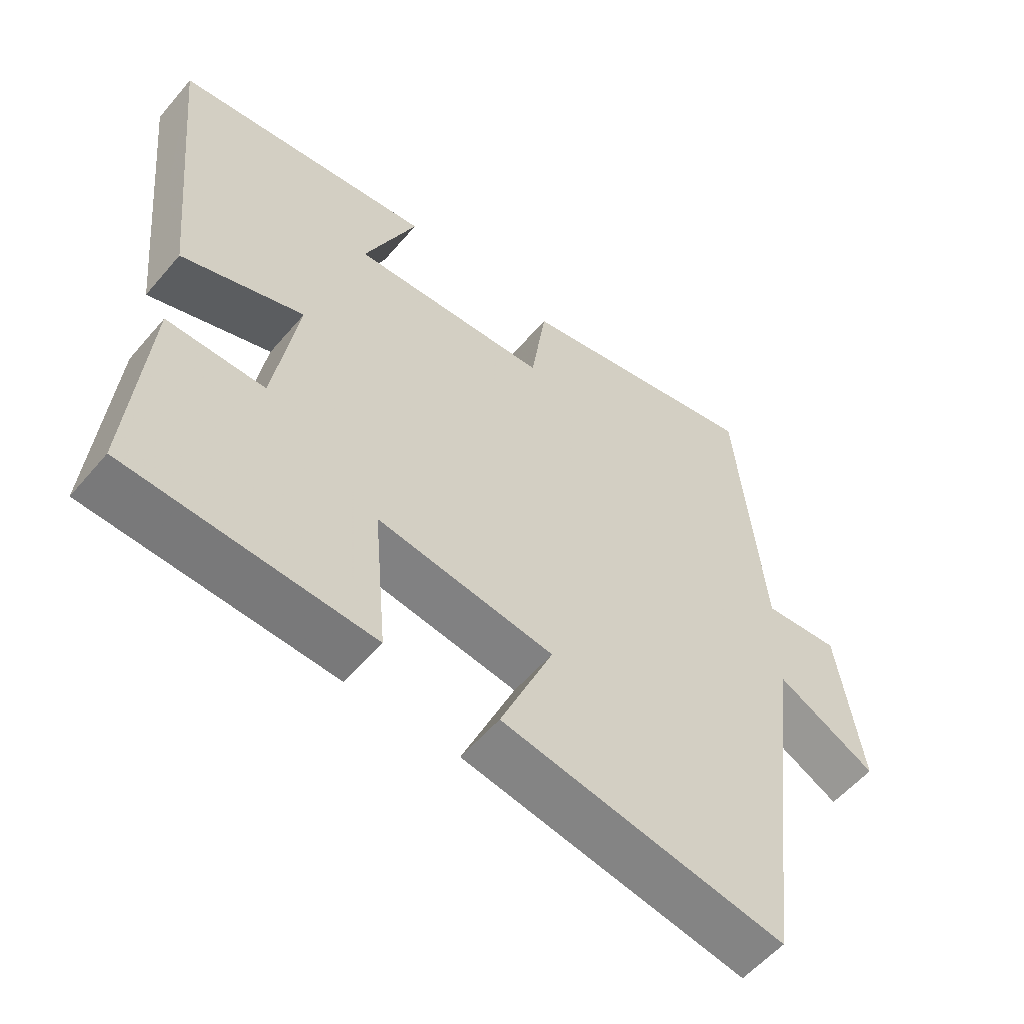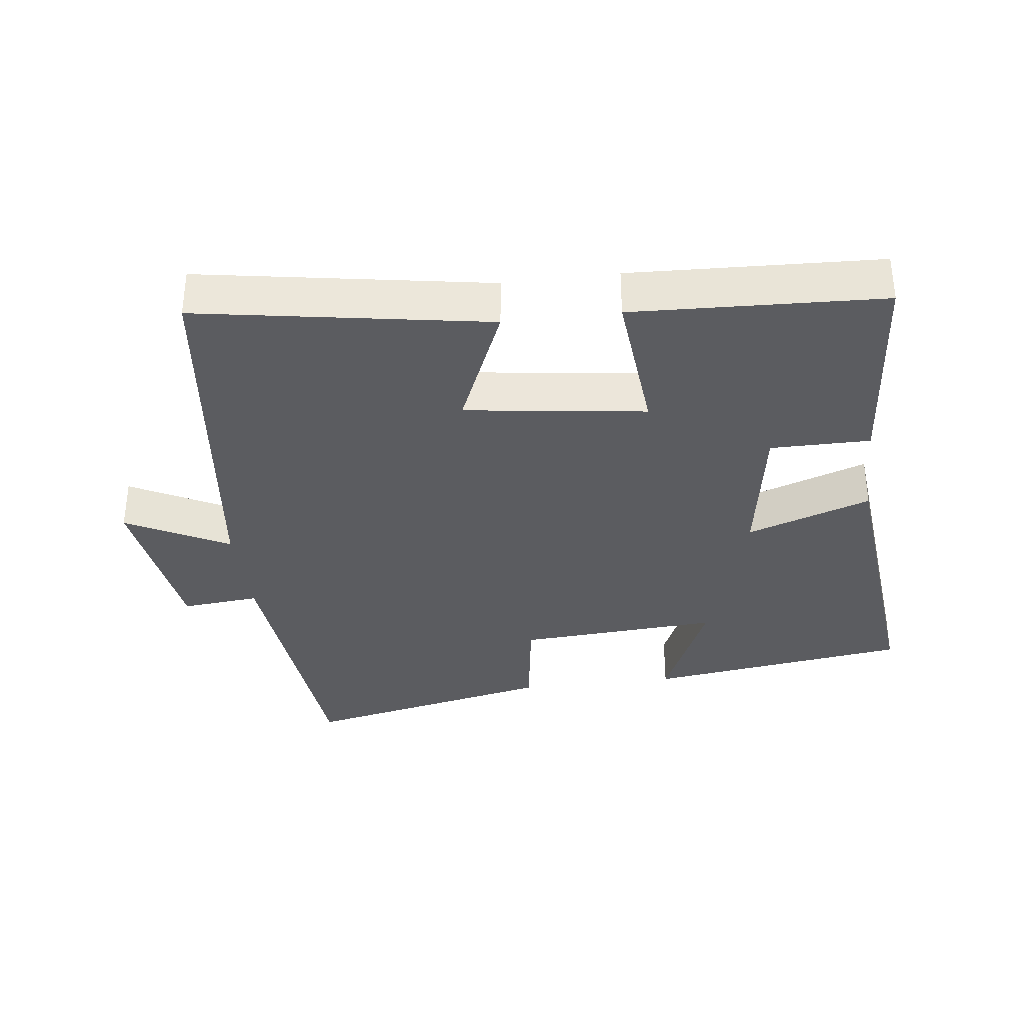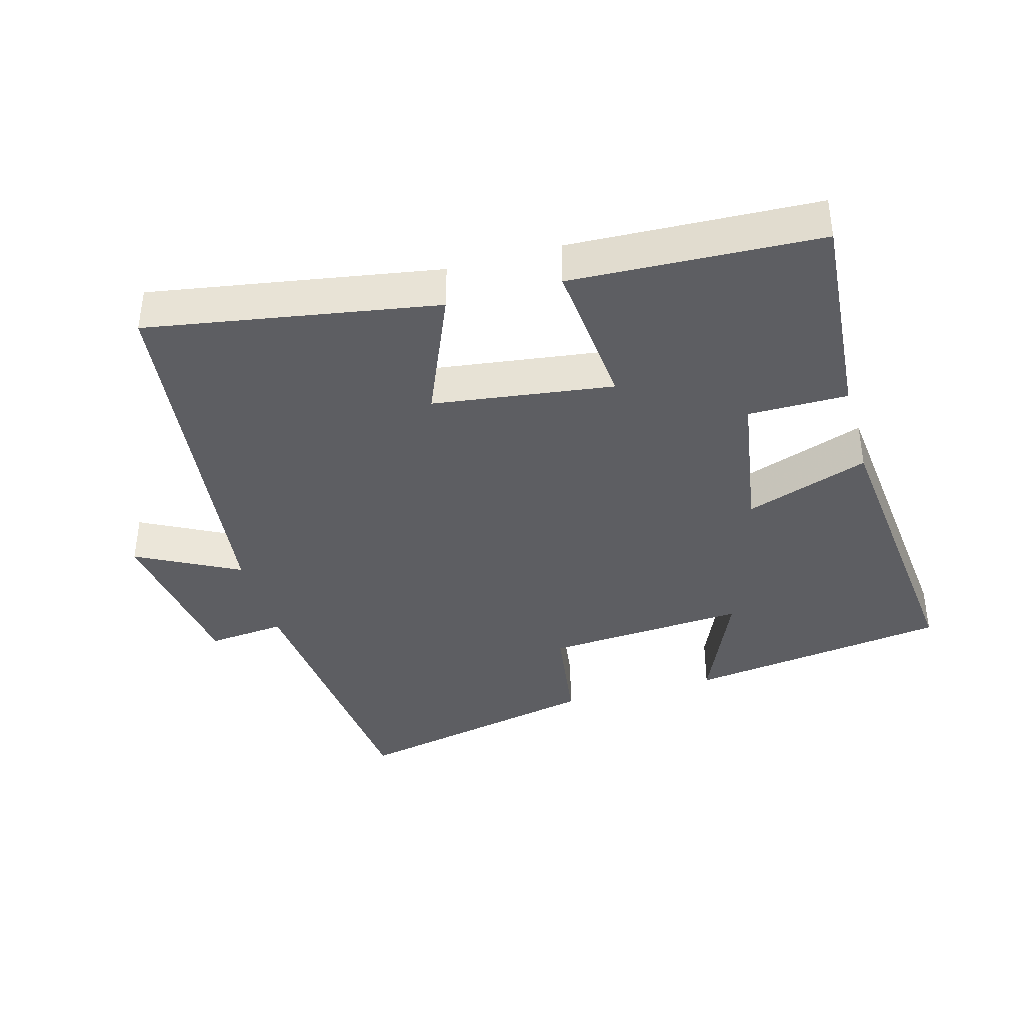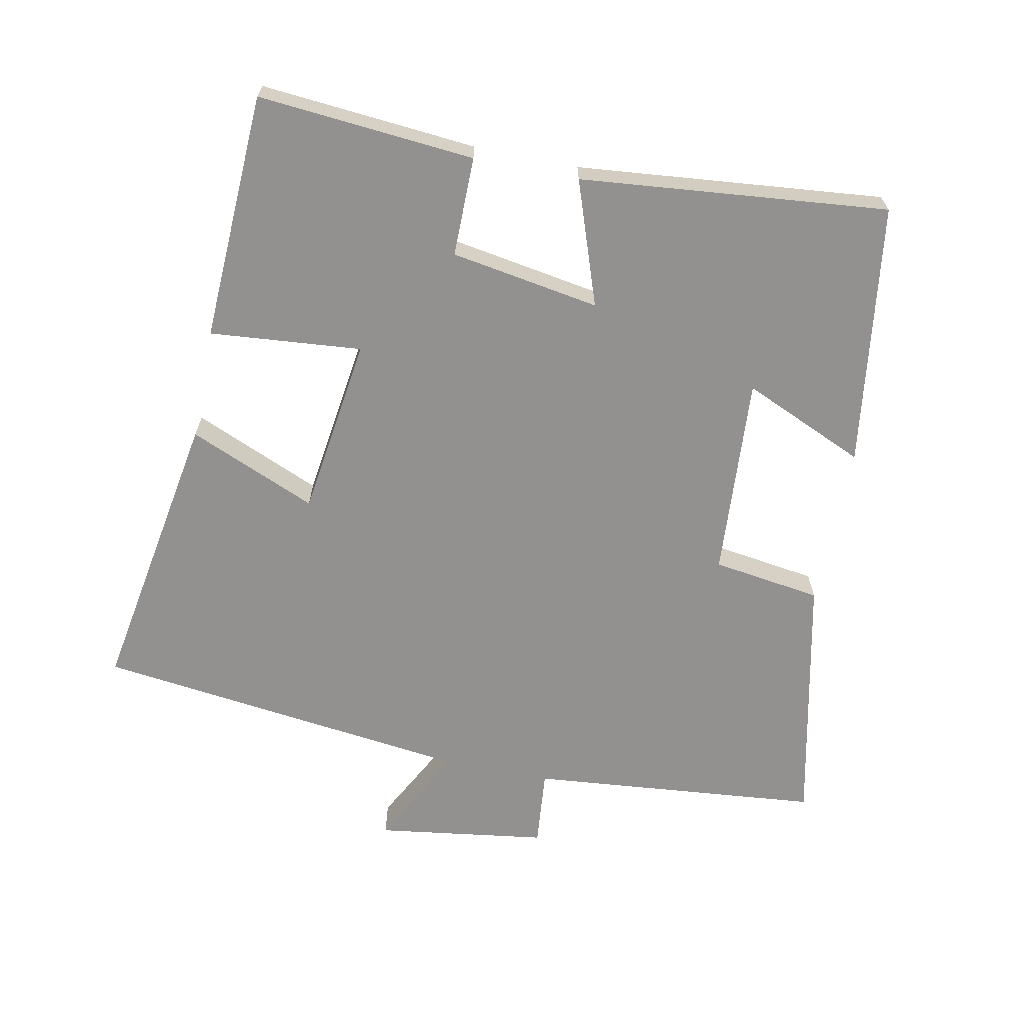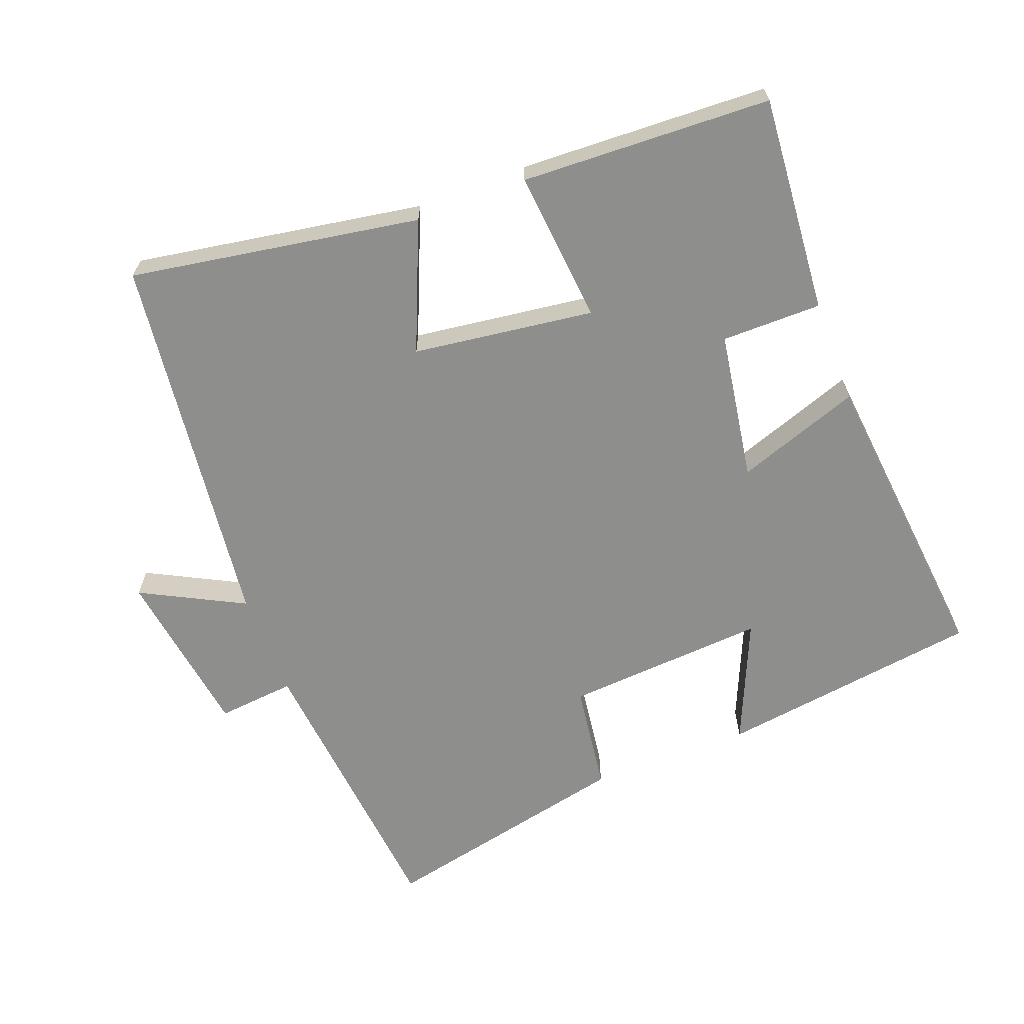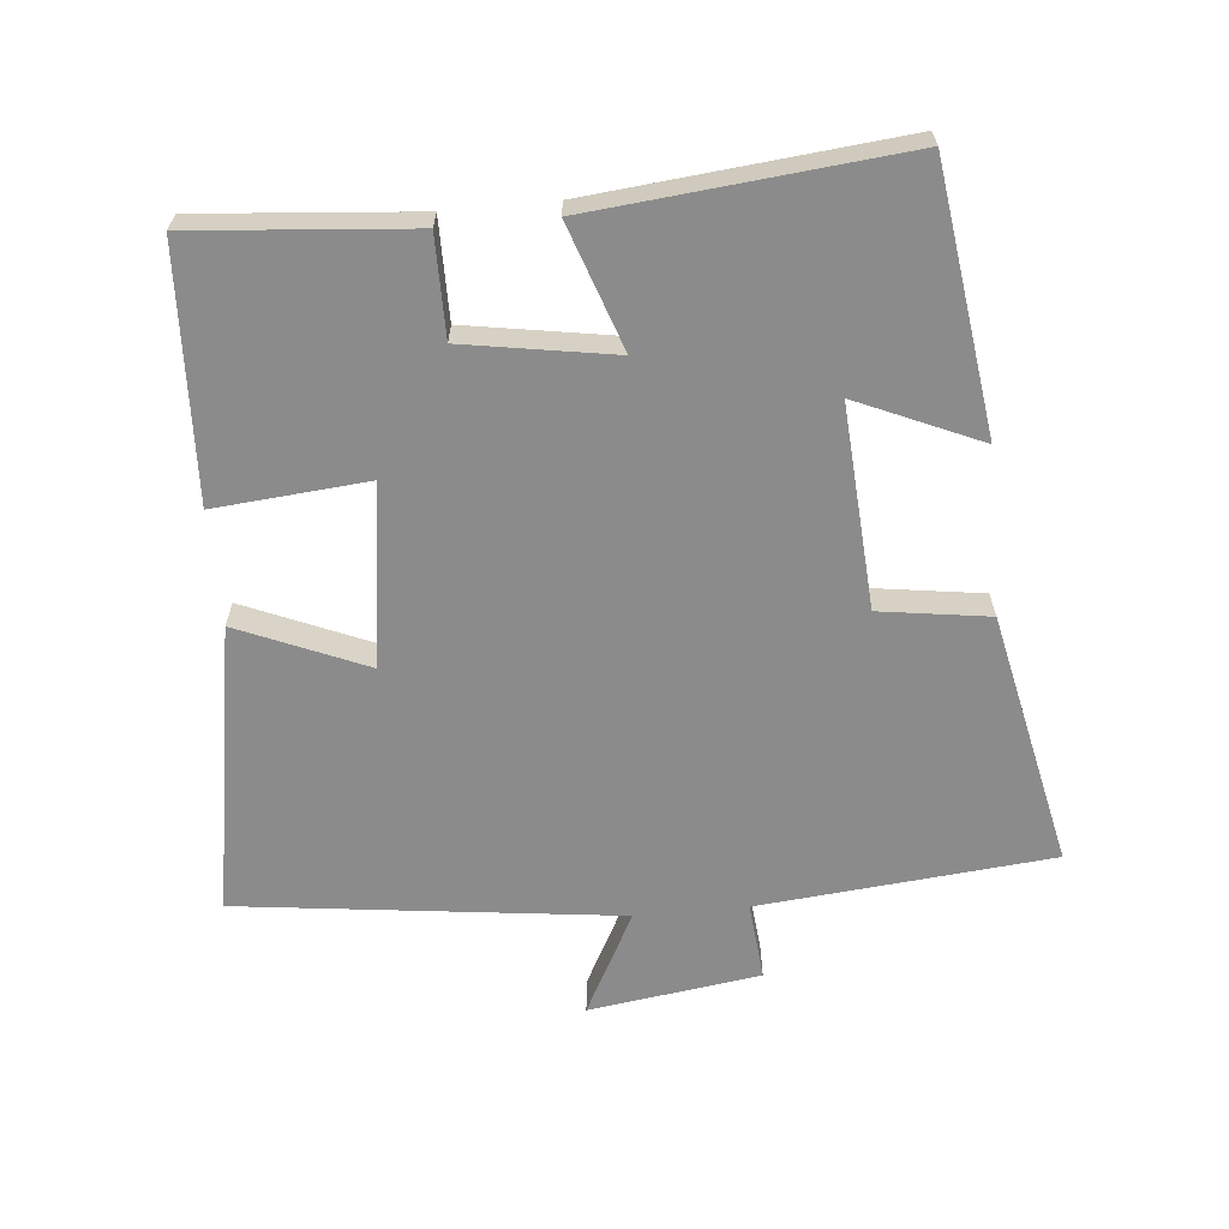
<metadata>
{"format":"obj","ext":"obj","renderer":"f3d","projection":"perspective","resolution":1024,"background":"white","views":[{"elev":-56.4,"azim":-39.8,"up":"+Z"},{"elev":-34.6,"azim":-172.9,"up":"+Y"},{"elev":-38.8,"azim":-164.3,"up":"+Y"},{"elev":-66.1,"azim":-101.4,"up":"+Y"},{"elev":-64.8,"azim":-159.0,"up":"+Y"},{"elev":-63.9,"azim":-84.7,"up":"+Y"}]}
</metadata>
<code>
v 0.432 0.07 -0.572
v 0.006 0.07 -0.5
v 0.086 0.07 -0.311
v -0.18 0.07 -0.275
v -0.16 0.07 -0.5
v -0.527 0.07 -0.484
v -0.5 0.07 -0.164
v -0.353 0.07 -0.164
v -0.317 0.07 0.056
v -0.5 0.07 -0.008
v -0.545 0.07 0.446
v -0.157 0.07 0.5
v -0.236 0.07 0.319
v 0.062 0.07 0.339
v 0.085 0.07 0.5
v 0.459 0.07 0.581
v 0.5 0.07 0.15
v 0.615 0.07 0.161
v 0.651 0.07 -0.091
v 0.5 0.07 -0.012
v 0.432 0 -0.572
v 0.006 0 -0.5
v 0.086 0 -0.311
v -0.18 0 -0.275
v -0.16 0 -0.5
v -0.527 0 -0.484
v -0.5 0 -0.164
v -0.353 0 -0.164
v -0.317 0 0.056
v -0.5 0 -0.008
v -0.545 0 0.446
v -0.157 0 0.5
v -0.236 0 0.319
v 0.062 0 0.339
v 0.085 0 0.5
v 0.459 0 0.581
v 0.5 0 0.15
v 0.615 0 0.161
v 0.651 0 -0.091
v 0.5 0 -0.012
f 17 18 19 20
f 14 15 16 17
f 13 14 17 20
f 10 11 12 13
f 9 10 13
f 8 9 13 20
f 5 6 7 8
f 4 5 8
f 3 4 8 20
f 1 2 3 20
f 40 39 38 37
f 37 36 35 34
f 40 37 34 33
f 33 32 31 30
f 33 30 29
f 40 33 29 28
f 28 27 26 25
f 28 25 24
f 40 28 24 23
f 40 23 22 21
f 1 21 22 2
f 2 22 23 3
f 3 23 24 4
f 4 24 25 5
f 5 25 26 6
f 6 26 27 7
f 7 27 28 8
f 8 28 29 9
f 9 29 30 10
f 10 30 31 11
f 11 31 32 12
f 12 32 33 13
f 13 33 34 14
f 14 34 35 15
f 15 35 36 16
f 16 36 37 17
f 17 37 38 18
f 18 38 39 19
f 19 39 40 20
f 20 40 21 1

</code>
